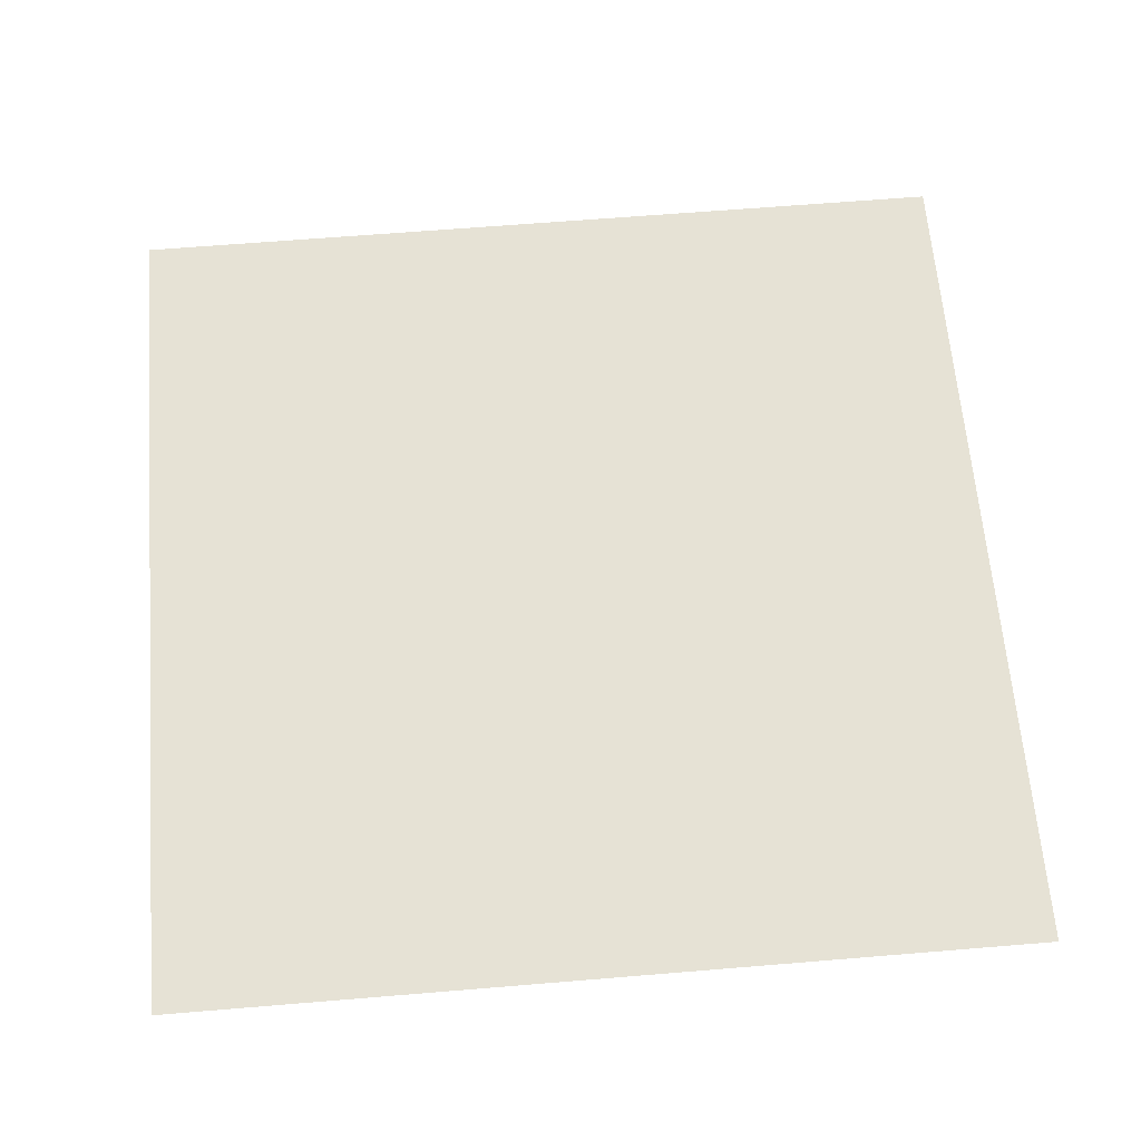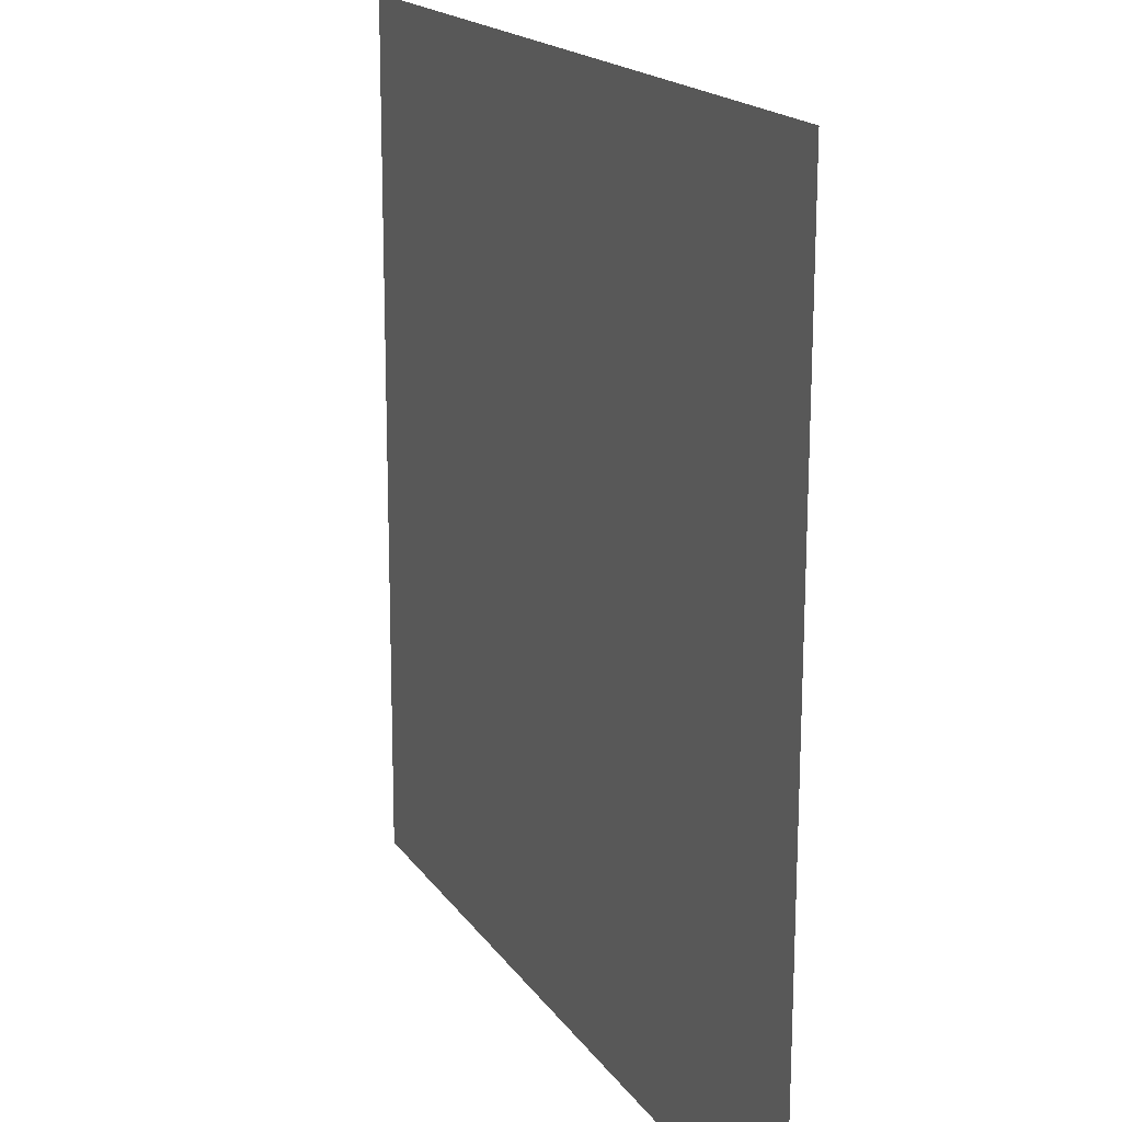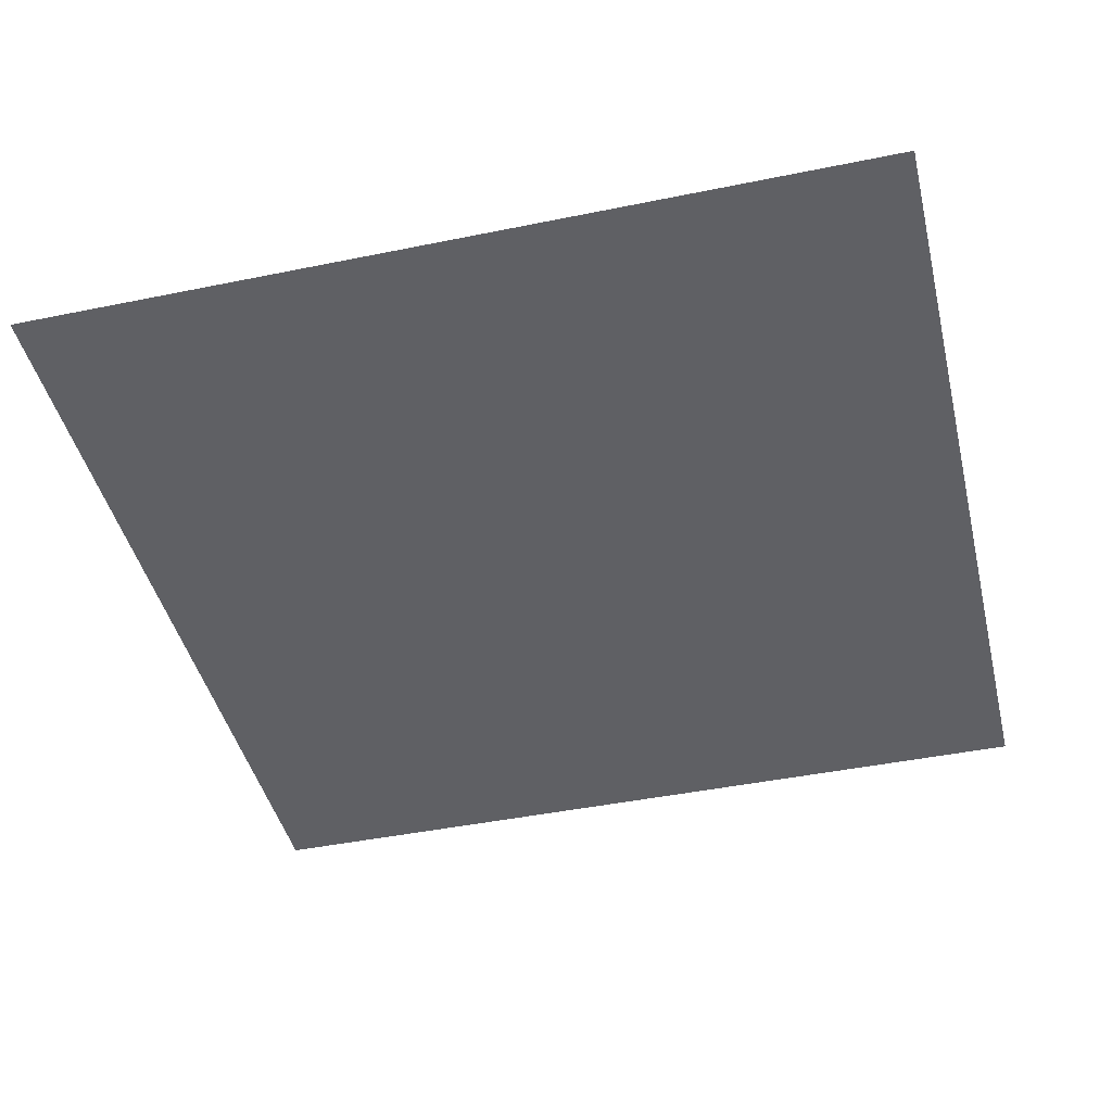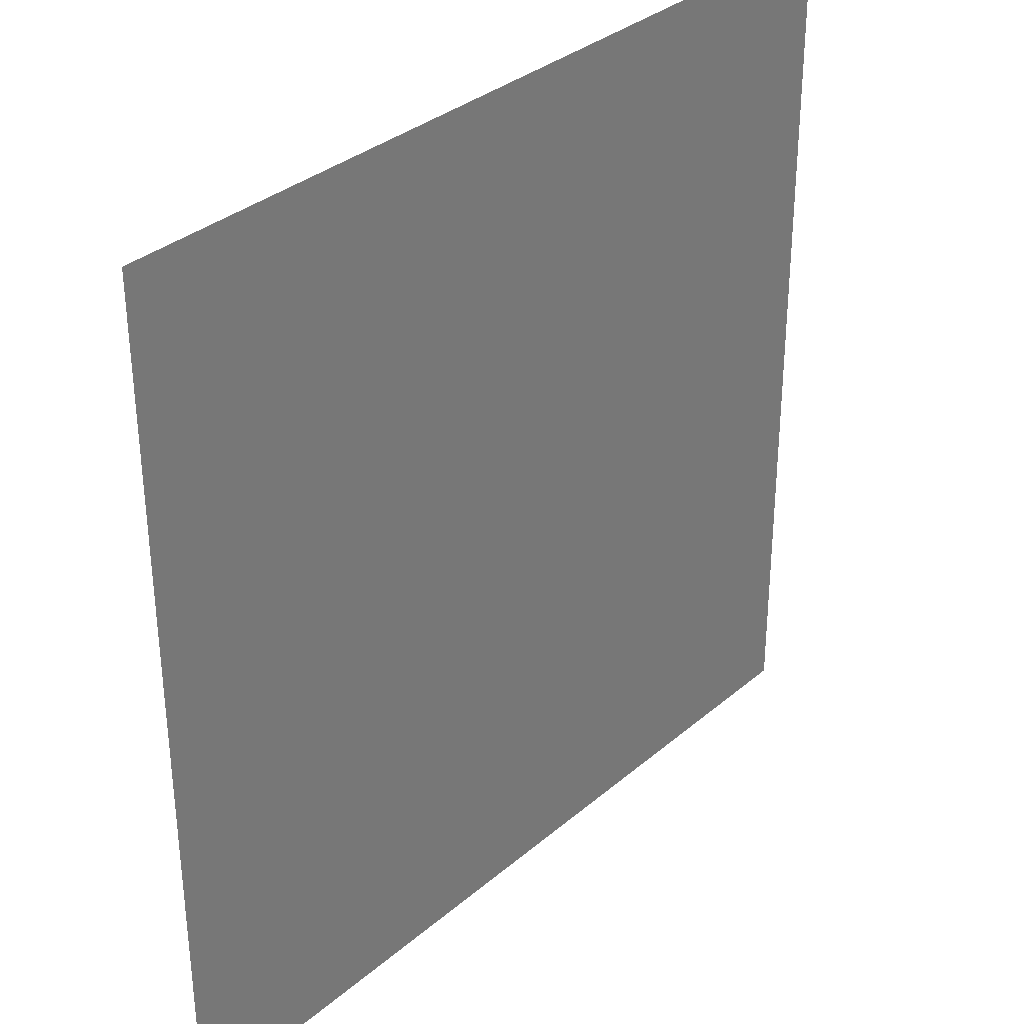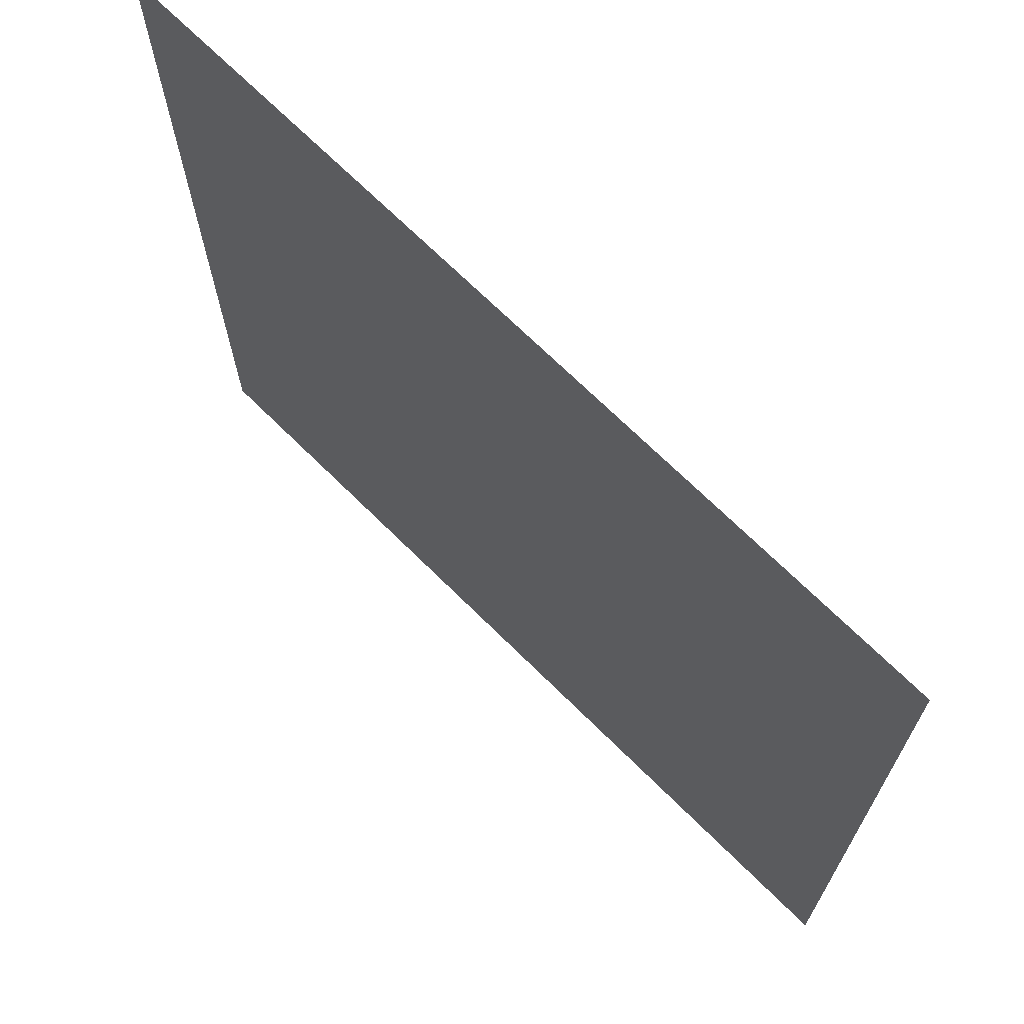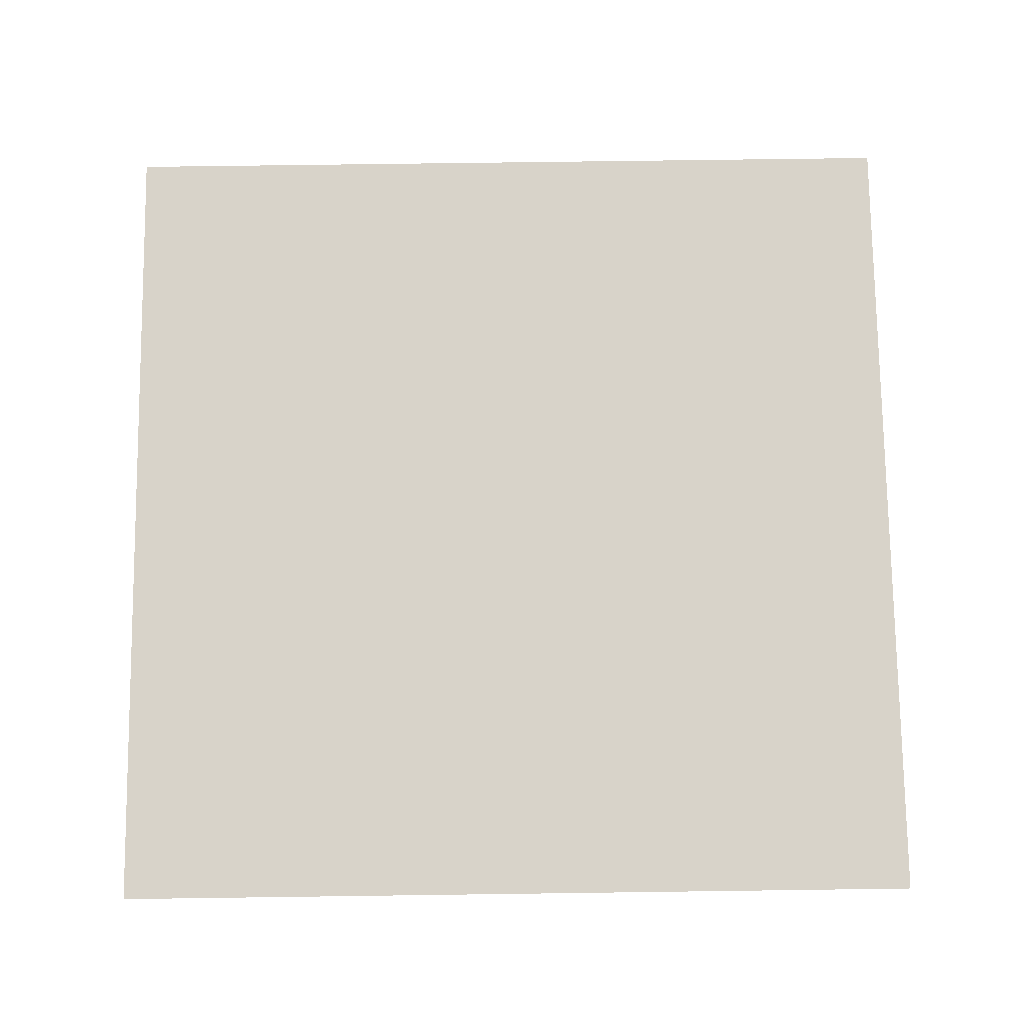
<metadata>
{"format":"obj","ext":"obj","renderer":"f3d","projection":"perspective","resolution":1024,"background":"white","views":[{"elev":63.9,"azim":-95.0,"up":"+Y"},{"elev":17.5,"azim":-113.4,"up":"+Z"},{"elev":-43.8,"azim":-76.7,"up":"+Y"},{"elev":33.4,"azim":-48.9,"up":"+Z"},{"elev":70.1,"azim":44.8,"up":"+Z"},{"elev":76.0,"azim":179.0,"up":"+Y"}]}
</metadata>
<code>
o Ceiling1_Plane.006
v -1.526 2.931 -1.522
v 1.494 2.931 -1.509
v -1.538 2.931 1.498
v 1.482 2.931 1.511
f 3 1 2 4

</code>
